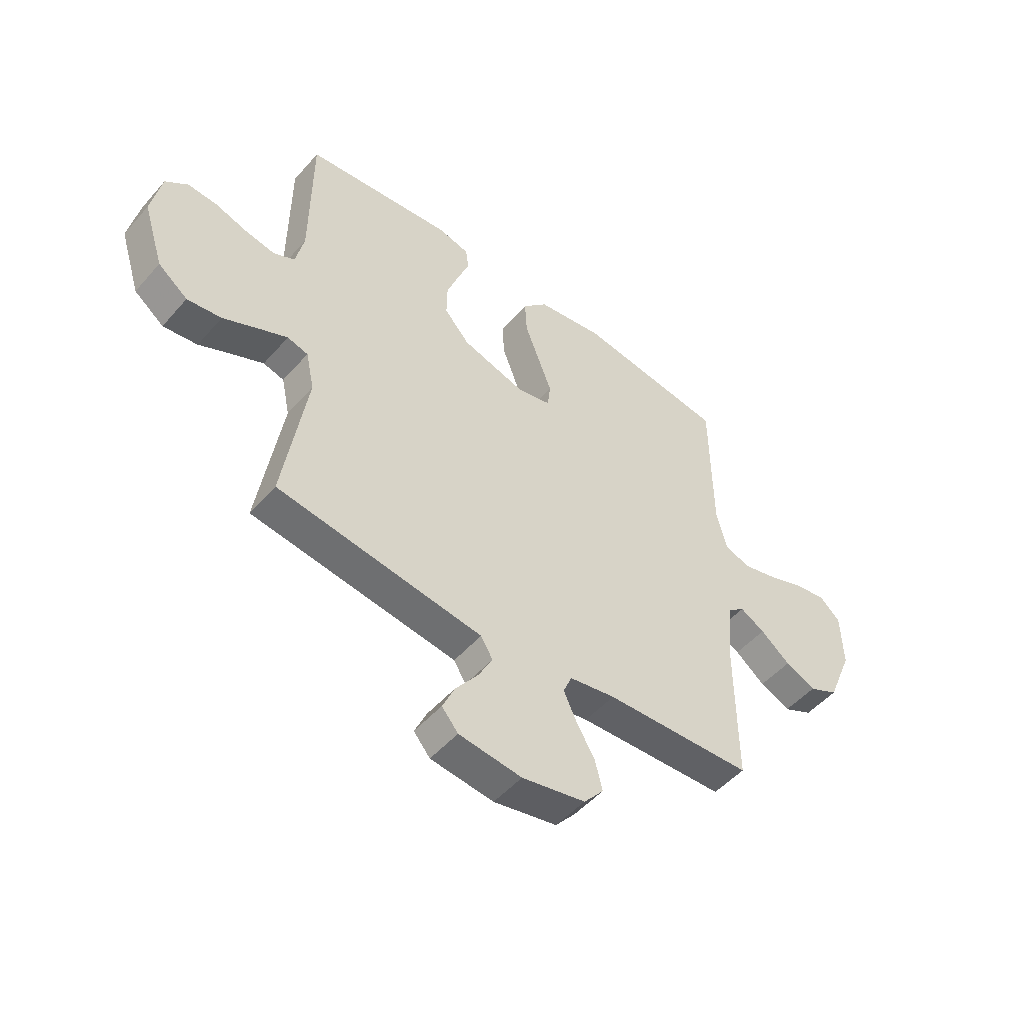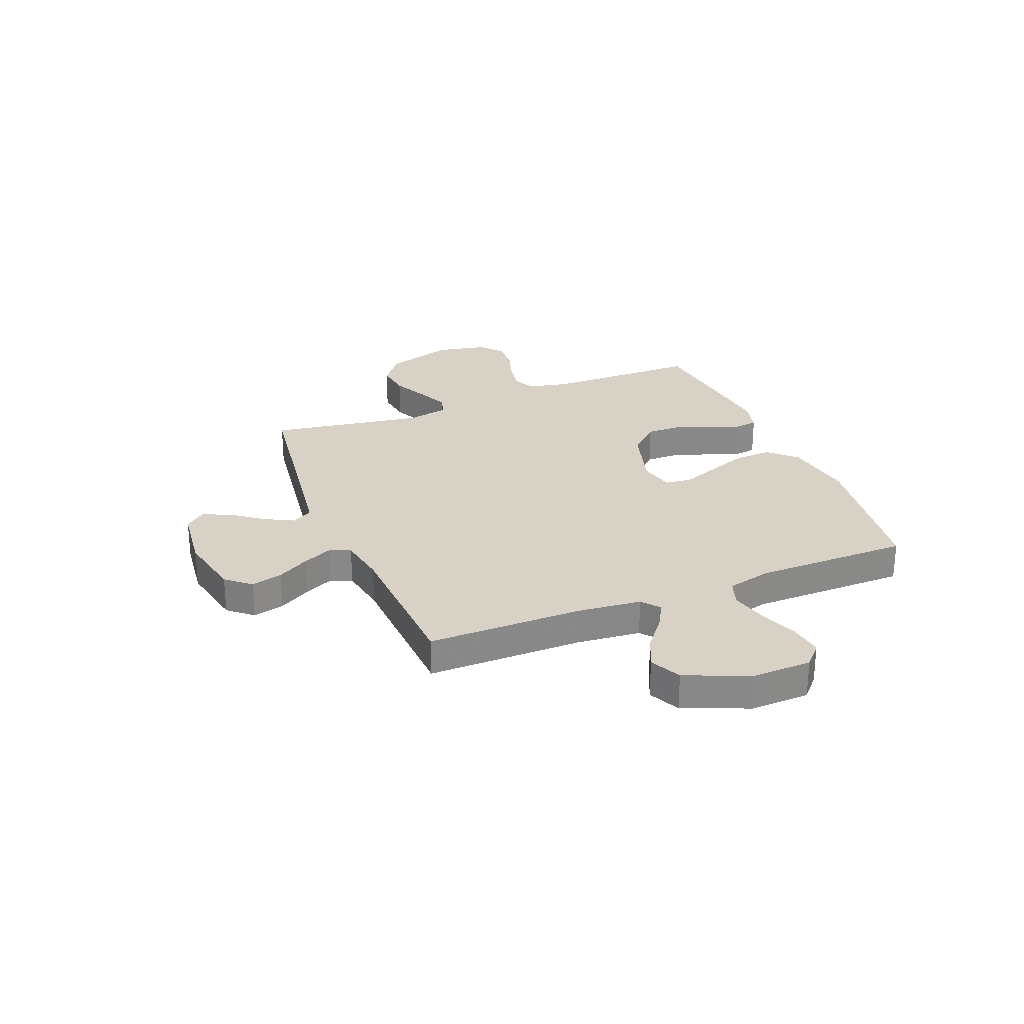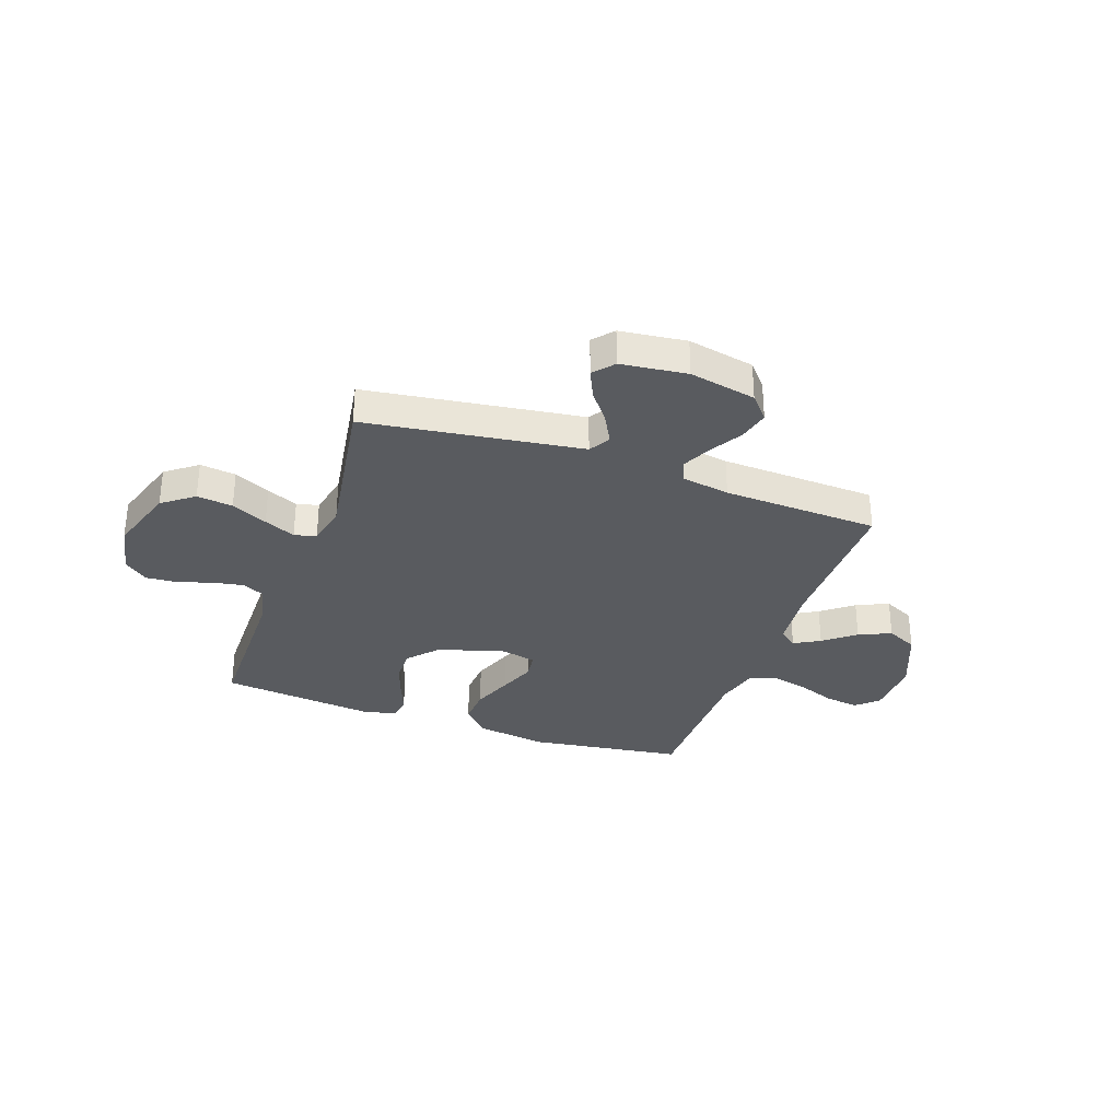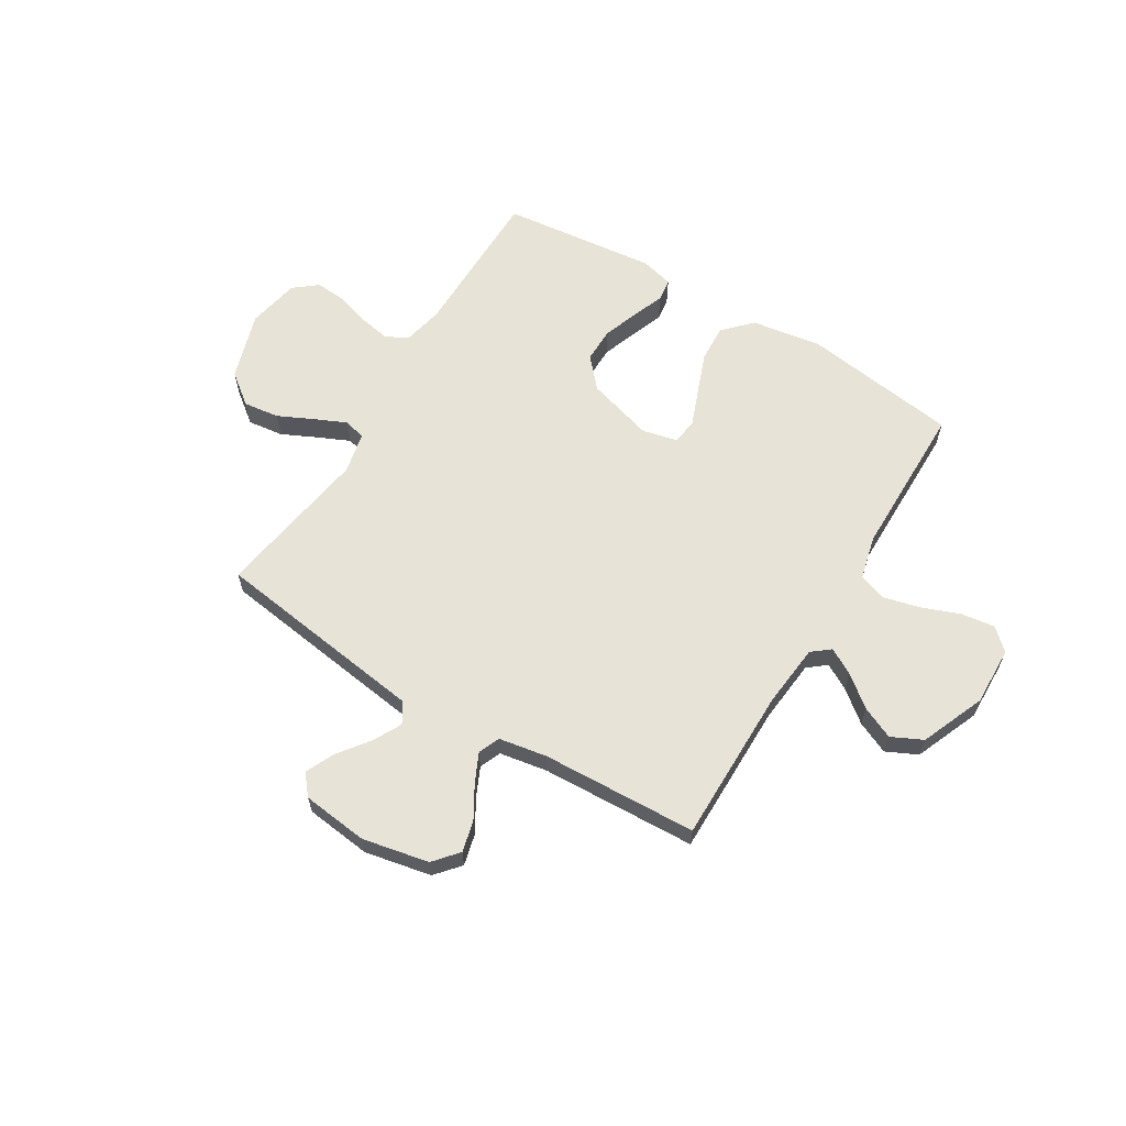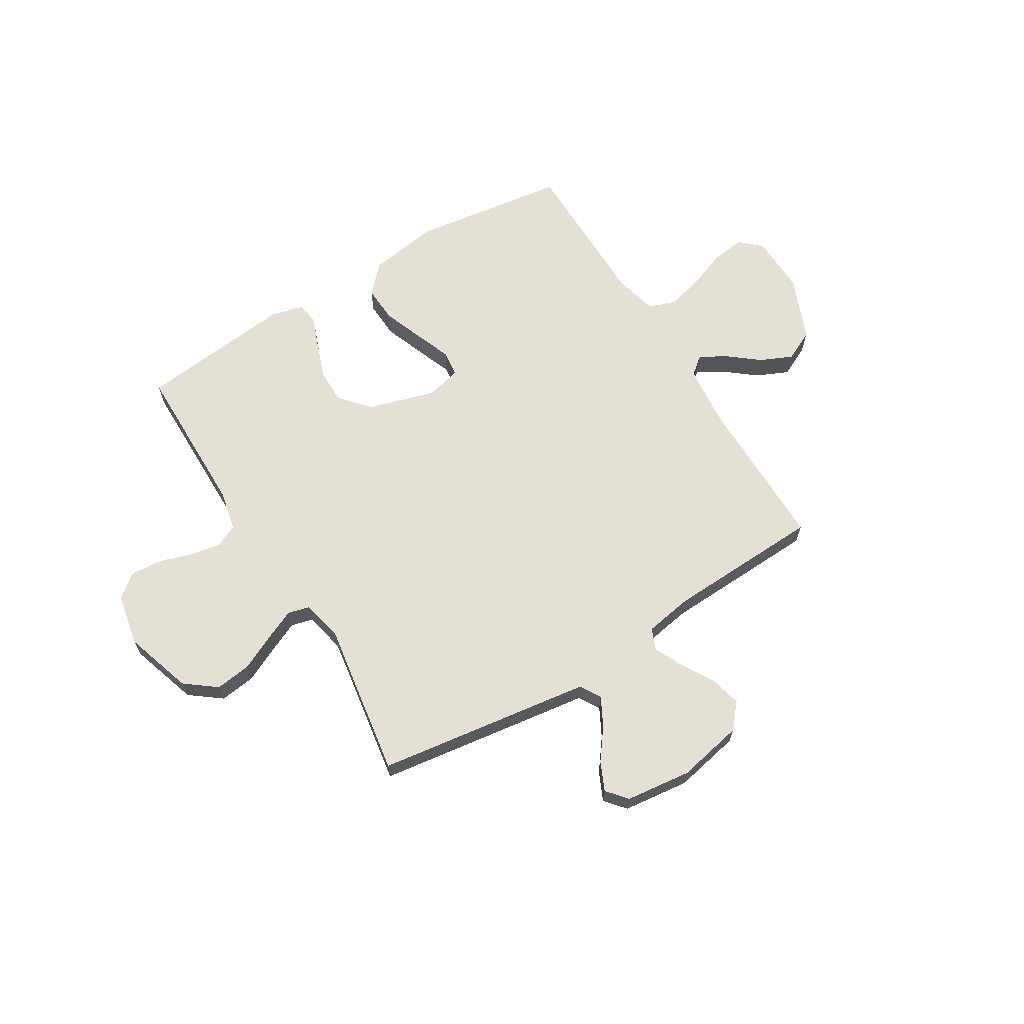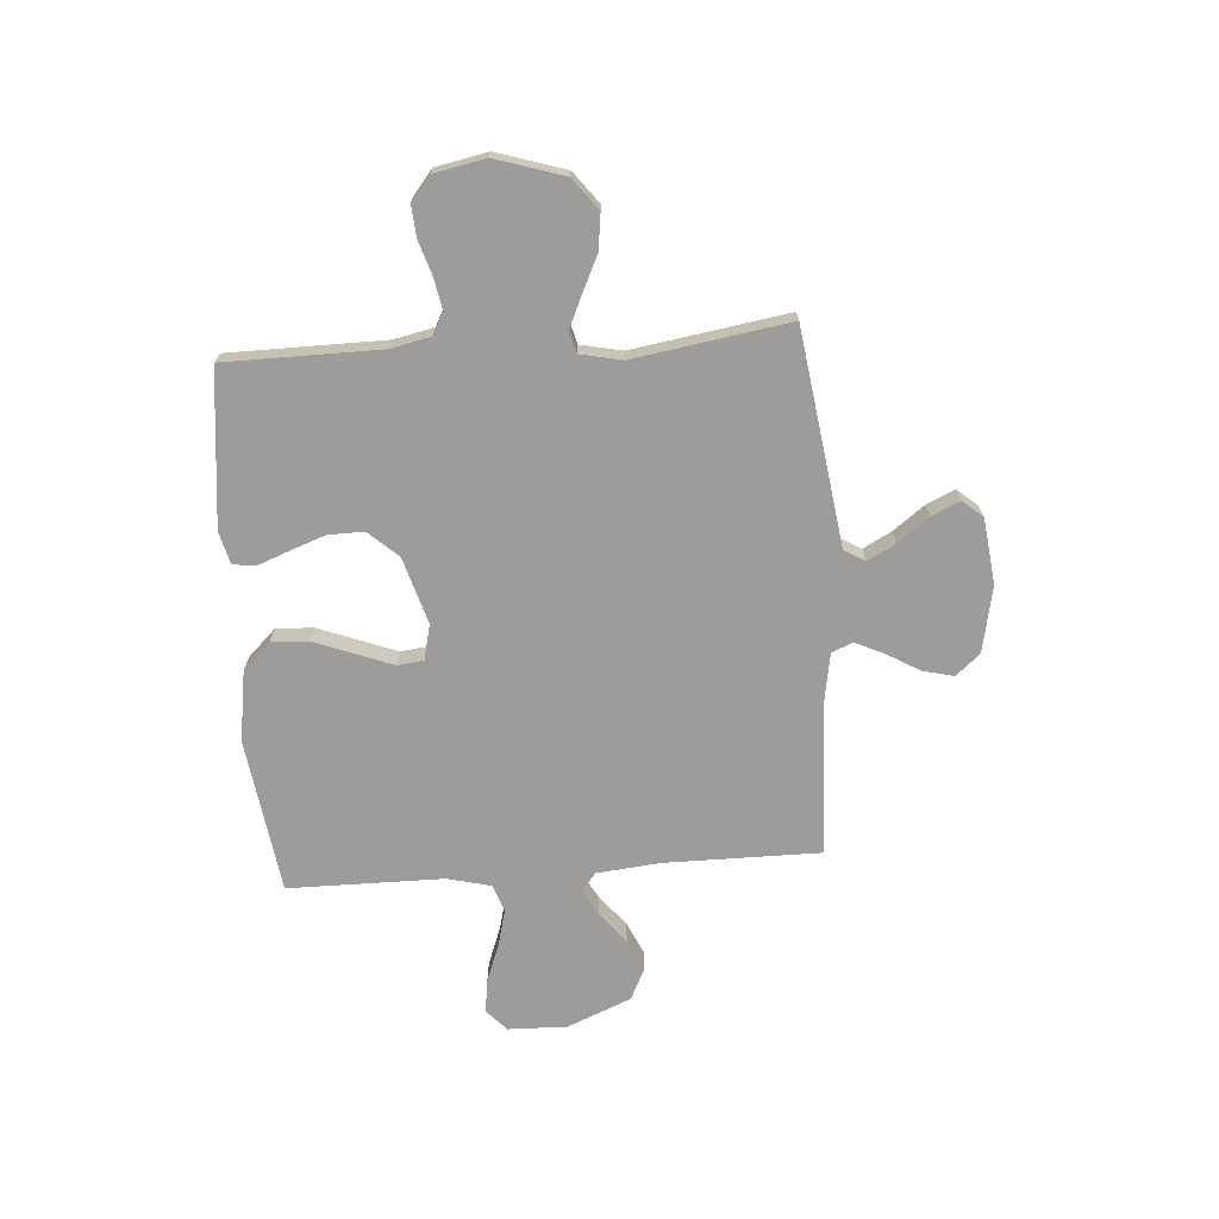
<metadata>
{"format":"obj","ext":"obj","renderer":"f3d","projection":"perspective","resolution":1024,"background":"white","views":[{"elev":-50.3,"azim":140.5,"up":"+Z"},{"elev":27.3,"azim":-111.9,"up":"+Y"},{"elev":-32.0,"azim":160.5,"up":"+Y"},{"elev":62.2,"azim":-148.7,"up":"+Y"},{"elev":65.3,"azim":148.6,"up":"+Y"},{"elev":-70.2,"azim":94.2,"up":"+Y"}]}
</metadata>
<code>
v 0.5 0.07 0.5
v 0.502 0.07 0.2
v 0.519 0.07 0.122
v 0.562 0.07 0.101
v 0.621 0.07 0.112
v 0.687 0.07 0.133
v 0.747 0.07 0.137
v 0.792 0.07 0.101
v 0.812 0.07 0
v 0.77 0.07 -0.132
v 0.71 0.07 -0.178
v 0.641 0.07 -0.169
v 0.572 0.07 -0.136
v 0.512 0.07 -0.109
v 0.47 0.07 -0.12
v 0.453 0.07 -0.2
v 0.5 0.07 -0.5
v 0.2 0.07 -0.542
v 0.085 0.07 -0.558
v 0.061 0.07 -0.598
v 0.09 0.07 -0.653
v 0.135 0.07 -0.713
v 0.16 0.07 -0.768
v 0.127 0.07 -0.807
v 0 0.07 -0.822
v -0.128 0.07 -0.796
v -0.168 0.07 -0.749
v -0.153 0.07 -0.689
v -0.116 0.07 -0.626
v -0.09 0.07 -0.57
v -0.107 0.07 -0.529
v -0.2 0.07 -0.513
v -0.5 0.07 -0.5
v -0.499 0.07 -0.2
v -0.511 0.07 -0.077
v -0.546 0.07 -0.049
v -0.596 0.07 -0.077
v -0.656 0.07 -0.125
v -0.718 0.07 -0.153
v -0.778 0.07 -0.124
v -0.829 0.07 0
v -0.826 0.07 0.114
v -0.785 0.07 0.152
v -0.72 0.07 0.143
v -0.646 0.07 0.115
v -0.575 0.07 0.097
v -0.523 0.07 0.115
v -0.502 0.07 0.2
v -0.5 0.07 0.5
v -0.2 0.07 0.542
v -0.064 0.07 0.521
v -0.013 0.07 0.468
v -0.017 0.07 0.396
v -0.047 0.07 0.317
v -0.074 0.07 0.247
v -0.068 0.07 0.196
v 0 0.07 0.18
v 0.129 0.07 0.218
v 0.18 0.07 0.275
v 0.179 0.07 0.343
v 0.154 0.07 0.413
v 0.131 0.07 0.473
v 0.137 0.07 0.517
v 0.2 0.07 0.533
v 0.5 0 0.5
v 0.502 0 0.2
v 0.519 0 0.122
v 0.562 0 0.101
v 0.621 0 0.112
v 0.687 0 0.133
v 0.747 0 0.137
v 0.792 0 0.101
v 0.812 0 0
v 0.77 0 -0.132
v 0.71 0 -0.178
v 0.641 0 -0.169
v 0.572 0 -0.136
v 0.512 0 -0.109
v 0.47 0 -0.12
v 0.453 0 -0.2
v 0.5 0 -0.5
v 0.2 0 -0.542
v 0.085 0 -0.558
v 0.061 0 -0.598
v 0.09 0 -0.653
v 0.135 0 -0.713
v 0.16 0 -0.768
v 0.127 0 -0.807
v 0 0 -0.822
v -0.128 0 -0.796
v -0.168 0 -0.749
v -0.153 0 -0.689
v -0.116 0 -0.626
v -0.09 0 -0.57
v -0.107 0 -0.529
v -0.2 0 -0.513
v -0.5 0 -0.5
v -0.499 0 -0.2
v -0.511 0 -0.077
v -0.546 0 -0.049
v -0.596 0 -0.077
v -0.656 0 -0.125
v -0.718 0 -0.153
v -0.778 0 -0.124
v -0.829 0 0
v -0.826 0 0.114
v -0.785 0 0.152
v -0.72 0 0.143
v -0.646 0 0.115
v -0.575 0 0.097
v -0.523 0 0.115
v -0.502 0 0.2
v -0.5 0 0.5
v -0.2 0 0.542
v -0.064 0 0.521
v -0.013 0 0.468
v -0.017 0 0.396
v -0.047 0 0.317
v -0.074 0 0.247
v -0.068 0 0.196
v 0 0 0.18
v 0.129 0 0.218
v 0.18 0 0.275
v 0.179 0 0.343
v 0.154 0 0.413
v 0.131 0 0.473
v 0.137 0 0.517
v 0.2 0 0.533
f 61 62 63 64
f 60 61 64 1
f 59 60 1 2
f 58 59 2 3
f 57 58 3 4
f 52 53 54 55
f 50 51 52 55
f 48 49 50 55
f 47 48 55 56
f 46 47 56 57
f 42 43 44 45
f 42 45 46
f 41 42 46
f 37 38 39 40
f 36 37 40 41
f 32 33 34
f 31 32 34 35
f 26 27 28 29
f 26 29 30
f 25 26 30
f 24 25 30
f 21 22 23 24
f 20 21 24 30
f 19 20 30 31
f 16 17 18 19
f 15 16 19 31
f 10 11 12 13
f 10 13 14
f 9 10 14
f 8 9 14 15
f 5 6 7 8
f 4 5 8 15
f 36 41 46 57
f 35 36 57 4
f 4 15 31 35
f 128 127 126 125
f 65 128 125 124
f 66 65 124 123
f 67 66 123 122
f 68 67 122 121
f 119 118 117 116
f 119 116 115 114
f 119 114 113 112
f 120 119 112 111
f 121 120 111 110
f 109 108 107 106
f 110 109 106
f 110 106 105
f 104 103 102 101
f 105 104 101 100
f 98 97 96
f 99 98 96 95
f 93 92 91 90
f 94 93 90
f 94 90 89
f 94 89 88
f 88 87 86 85
f 94 88 85 84
f 95 94 84 83
f 83 82 81 80
f 95 83 80 79
f 77 76 75 74
f 78 77 74
f 78 74 73
f 79 78 73 72
f 72 71 70 69
f 79 72 69 68
f 121 110 105 100
f 68 121 100 99
f 99 95 79 68
f 1 65 66 2
f 2 66 67 3
f 3 67 68 4
f 4 68 69 5
f 5 69 70 6
f 6 70 71 7
f 7 71 72 8
f 8 72 73 9
f 9 73 74 10
f 10 74 75 11
f 11 75 76 12
f 12 76 77 13
f 13 77 78 14
f 14 78 79 15
f 15 79 80 16
f 16 80 81 17
f 17 81 82 18
f 18 82 83 19
f 19 83 84 20
f 20 84 85 21
f 21 85 86 22
f 22 86 87 23
f 23 87 88 24
f 24 88 89 25
f 25 89 90 26
f 26 90 91 27
f 27 91 92 28
f 28 92 93 29
f 29 93 94 30
f 30 94 95 31
f 31 95 96 32
f 32 96 97 33
f 33 97 98 34
f 34 98 99 35
f 35 99 100 36
f 36 100 101 37
f 37 101 102 38
f 38 102 103 39
f 39 103 104 40
f 40 104 105 41
f 41 105 106 42
f 42 106 107 43
f 43 107 108 44
f 44 108 109 45
f 45 109 110 46
f 46 110 111 47
f 47 111 112 48
f 48 112 113 49
f 49 113 114 50
f 50 114 115 51
f 51 115 116 52
f 52 116 117 53
f 53 117 118 54
f 54 118 119 55
f 55 119 120 56
f 56 120 121 57
f 57 121 122 58
f 58 122 123 59
f 59 123 124 60
f 60 124 125 61
f 61 125 126 62
f 62 126 127 63
f 63 127 128 64
f 64 128 65 1

</code>
